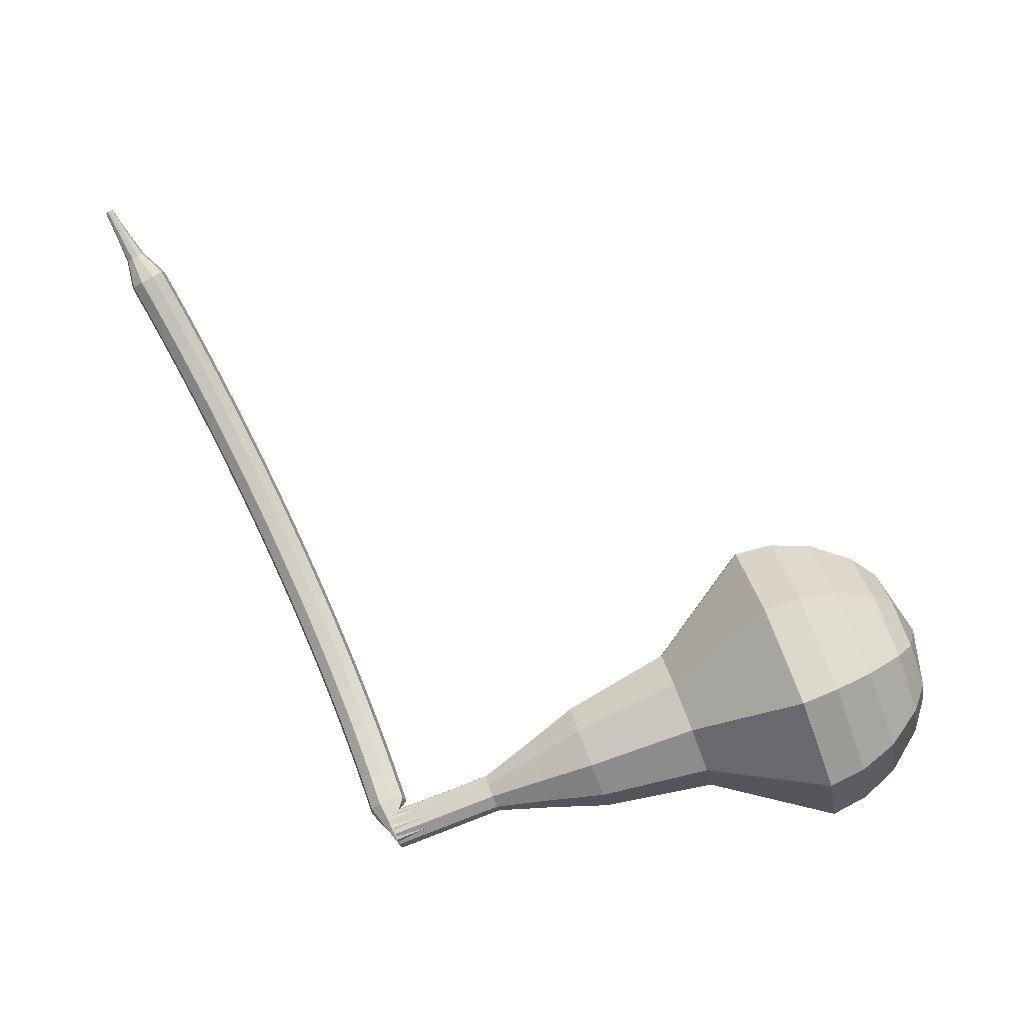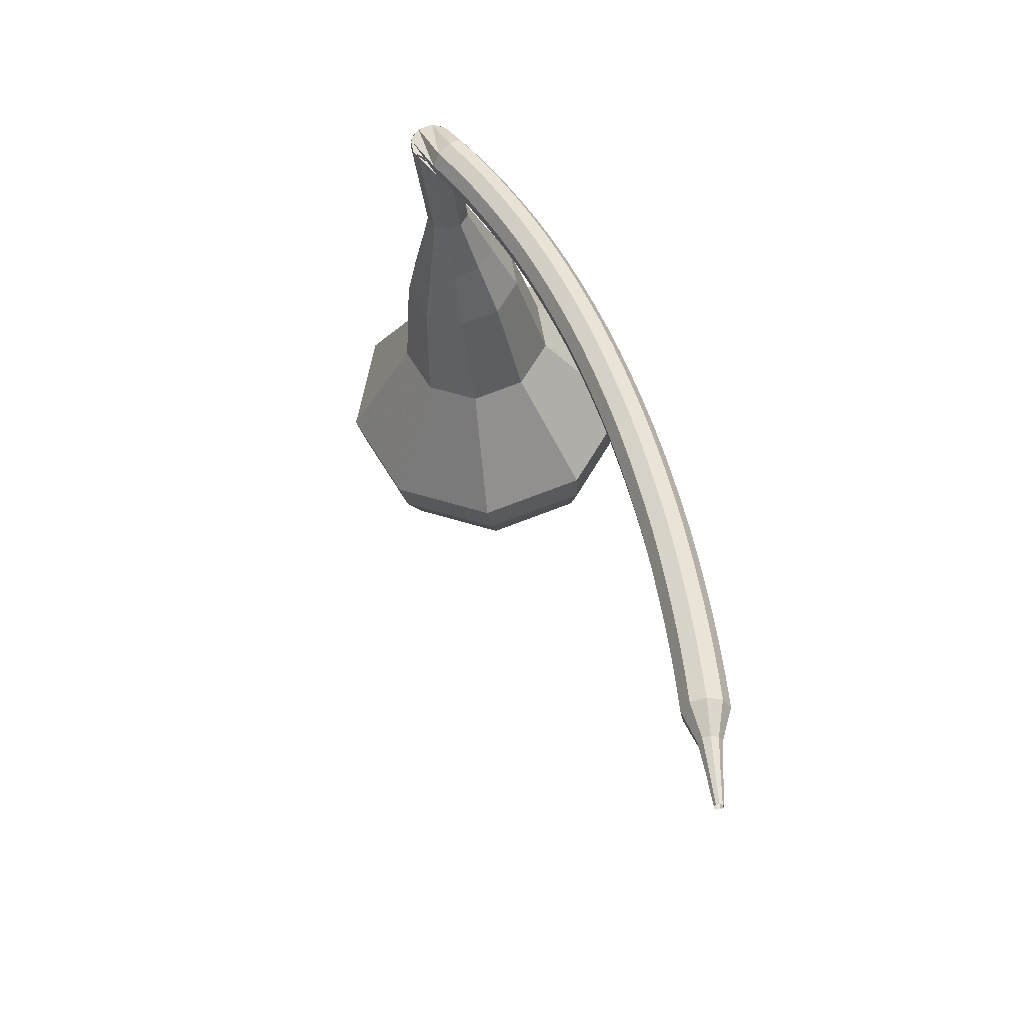
<metadata>
{"format":"obj","ext":"obj","renderer":"f3d","projection":"perspective","resolution":1024,"background":"white","views":[{"elev":-75.1,"azim":6.3,"up":"+Z"},{"elev":-15.5,"azim":-88.3,"up":"+Y"}]}
</metadata>
<code>
g tube1
v 160.2 144.8 154.5
v 160.8 145.9 151.3
v 161.6 148.7 149.6
v 162.4 151.9 150.2
v 162.7 154.1 152.8
v 162.4 154.2 156.2
v 161.7 152.1 158.8
v 160.8 148.9 159.3
v 160.2 146 157.7
v 160.2 144.8 154.5
v 161.4 145.9 154.6
v 161.8 146.6 152.2
v 162.5 148.7 151
v 163 151.1 151.4
v 163.3 152.7 153.3
v 163.1 152.7 155.8
v 162.5 151.2 157.7
v 161.9 148.8 158.1
v 161.5 146.7 156.9
v 161.4 145.9 154.6
v 163.2 149.2 154.6
v 163.2 149.2 154.6
v 163.2 149.2 154.6
v 163.2 149.2 154.6
v 163.2 149.2 154.6
v 163.2 149.2 154.6
v 163.2 149.2 154.6
v 163.2 149.2 154.6
v 163.2 149.2 154.6
v 163.2 149.2 154.6
v 135 157.4 152.1
v 135 157.2 151.5
v 134.9 156.6 151.2
v 134.7 155.9 151.3
v 134.6 155.5 151.8
v 134.5 155.5 152.5
v 134.6 155.9 153
v 134.7 156.6 153.1
v 134.9 157.2 152.8
v 135 157.4 152.1
v 133.5 155.7 153
v 133.6 155.3 152.5
v 134.1 154.9 152.3
v 134.7 154.7 152.4
v 135.2 154.9 152.8
v 135.4 155.3 153.3
v 135.1 155.8 153.7
v 134.5 156.1 153.8
v 133.8 156.1 153.5
v 133.5 155.7 153
v 133.1 154.7 153.9
v 133.2 154.3 153.4
v 133.7 153.9 153.1
v 134.4 153.7 153.2
v 134.9 153.9 153.6
v 135 154.3 154.2
v 134.7 154.7 154.6
v 134.1 155 154.7
v 133.5 155 154.4
v 133.1 154.7 153.9
v 132.8 153.7 154.7
v 132.9 153.2 154.2
v 133.4 152.9 153.9
v 134 152.7 154
v 134.5 152.9 154.4
v 134.7 153.2 155
v 134.4 153.7 155.4
v 133.7 153.9 155.5
v 133.1 153.9 155.3
v 132.8 153.7 154.7
v 132.4 152.6 155.5
v 132.5 152.2 155
v 133 151.8 154.7
v 133.7 151.7 154.8
v 134.2 151.8 155.2
v 134.3 152.1 155.8
v 134 152.5 156.2
v 133.4 152.8 156.3
v 132.7 152.8 156
v 132.4 152.6 155.5
v 132 151.5 156.2
v 132.1 151.1 155.7
v 132.6 150.7 155.4
v 133.3 150.6 155.5
v 133.8 150.7 155.9
v 133.9 151 156.5
v 133.6 151.4 157
v 133 151.7 157.1
v 132.3 151.7 156.8
v 132 151.5 156.2
v 131.6 150.3 156.9
v 131.7 150 156.4
v 132.2 149.6 156.1
v 132.9 149.5 156.2
v 133.4 149.5 156.6
v 133.5 149.9 157.2
v 133.2 150.2 157.7
v 132.6 150.5 157.8
v 131.9 150.6 157.5
v 131.6 150.3 156.9
v 131.2 149.2 157.6
v 131.3 148.8 157
v 131.8 148.5 156.7
v 132.5 148.3 156.8
v 133 148.4 157.3
v 133.1 148.7 157.9
v 132.8 149.1 158.3
v 132.1 149.3 158.4
v 131.5 149.4 158.1
v 131.2 149.2 157.6
v 130.8 148 158.2
v 130.9 147.7 157.6
v 131.4 147.3 157.3
v 132.1 147.2 157.4
v 132.6 147.2 157.9
v 132.7 147.5 158.5
v 132.3 147.8 159
v 131.7 148.1 159.1
v 131.1 148.2 158.8
v 130.8 148 158.2
v 130.4 146.8 158.7
v 130.5 146.5 158.2
v 131 146.2 157.8
v 131.7 146 157.9
v 132.1 146 158.4
v 132.2 146.3 159.1
v 131.9 146.6 159.5
v 131.3 146.9 159.6
v 130.7 147 159.3
v 130.4 146.8 158.7
v 129.9 145.6 159.3
v 130.1 145.3 158.7
v 130.6 145 158.4
v 131.2 144.8 158.5
v 131.7 144.8 159
v 131.8 145.1 159.6
v 131.4 145.4 160.1
v 130.8 145.7 160.2
v 130.2 145.7 159.9
v 129.9 145.6 159.3
v 129.5 144.4 159.8
v 129.6 144.1 159.2
v 130.1 143.8 158.9
v 130.8 143.6 159
v 131.3 143.6 159.5
v 131.3 143.8 160.1
v 131 144.1 160.6
v 130.4 144.4 160.7
v 129.8 144.5 160.4
v 129.5 144.4 159.8
v 129 143.1 160.3
v 129.2 142.9 159.6
v 129.7 142.5 159.3
v 130.3 142.3 159.4
v 130.8 142.4 159.9
v 130.9 142.6 160.6
v 130.5 142.9 161.1
v 129.9 143.1 161.2
v 129.3 143.2 160.9
v 129 143.1 160.3
v 128.6 141.9 160.7
v 128.7 141.6 160.1
v 129.2 141.3 159.8
v 129.9 141.1 159.9
v 130.3 141.1 160.4
v 130.4 141.3 161
v 130.1 141.6 161.5
v 129.4 141.9 161.6
v 128.9 142 161.3
v 128.6 141.9 160.7
v 128.1 140.6 161.1
v 128.3 140.4 160.5
v 128.8 140.1 160.2
v 129.4 139.9 160.3
v 129.9 139.8 160.8
v 129.9 140 161.4
v 129.6 140.3 161.9
v 129 140.6 162.1
v 128.4 140.7 161.7
v 128.1 140.6 161.1
v 127.6 139.3 161.5
v 127.8 139.1 160.9
v 128.3 138.8 160.5
v 128.9 138.6 160.7
v 129.4 138.6 161.2
v 129.5 138.7 161.8
v 129.1 139 162.3
v 128.5 139.3 162.4
v 127.9 139.4 162.1
v 127.6 139.3 161.5
v 127.1 138.1 161.8
v 127.3 137.8 161.2
v 127.8 137.6 160.9
v 128.5 137.3 161
v 128.9 137.3 161.5
v 129 137.5 162.2
v 128.6 137.7 162.7
v 128 138 162.8
v 127.4 138.1 162.5
v 127.1 138.1 161.8
v 126.6 136.8 162.2
v 126.8 136.6 161.5
v 127.3 136.3 161.2
v 128 136.1 161.3
v 128.4 136 161.8
v 128.5 136.2 162.5
v 128.1 136.4 163
v 127.5 136.7 163.1
v 126.9 136.8 162.8
v 126.6 136.8 162.2
v 126.1 135.5 162.5
v 126.3 135.3 161.8
v 126.8 135 161.5
v 127.5 134.8 161.6
v 127.9 134.7 162.1
v 128 134.9 162.8
v 127.6 135.1 163.3
v 127 135.4 163.4
v 126.4 135.5 163.1
v 126.1 135.5 162.5
v 125.6 134.2 162.7
v 125.8 134 162.1
v 126.4 133.7 161.8
v 127 133.5 161.9
v 127.4 133.4 162.4
v 127.5 133.6 163.1
v 127.1 133.8 163.6
v 126.5 134.1 163.7
v 125.9 134.2 163.4
v 125.6 134.2 162.7
v 125.1 132.9 163
v 125.3 132.7 162.3
v 125.8 132.5 162
v 126.5 132.2 162.1
v 126.9 132.1 162.6
v 127 132.3 163.3
v 126.6 132.5 163.8
v 126 132.8 164
v 125.4 132.9 163.6
v 125.1 132.9 163
v 124.6 131.6 163.2
v 124.8 131.4 162.6
v 125.3 131.2 162.2
v 126 130.9 162.3
v 126.4 130.9 162.9
v 126.4 130.9 163.5
v 126.1 131.2 164.1
v 125.4 131.4 164.2
v 124.9 131.6 163.8
v 124.6 131.6 163.2
v 124.1 130.3 163.4
v 124.3 130.2 162.8
v 124.8 129.9 162.4
v 125.5 129.7 162.5
v 125.9 129.6 163.1
v 125.9 129.6 163.7
v 125.5 129.9 164.3
v 124.9 130.1 164.4
v 124.3 130.3 164
v 124.1 130.3 163.4
v 123.6 129 163.6
v 123.8 128.9 162.9
v 124.3 128.6 162.6
v 124.9 128.4 162.7
v 125.4 128.2 163.2
v 125.4 128.3 163.9
v 125 128.5 164.4
v 124.4 128.8 164.5
v 123.8 129 164.2
v 123.6 129 163.6
v 123 127.7 163.7
v 123.2 127.6 163.1
v 123.8 127.3 162.7
v 124.4 127.1 162.8
v 124.8 126.9 163.4
v 124.8 127 164
v 124.5 127.2 164.6
v 123.8 127.5 164.7
v 123.3 127.7 164.3
v 123 127.7 163.7
v 123 126.2 163.8
v 123.1 126.2 163.5
v 123.3 126 163.3
v 123.6 125.9 163.4
v 123.8 125.8 163.6
v 123.9 125.9 164
v 123.7 126 164.3
v 123.4 126.1 164.3
v 123.1 126.2 164.1
v 123 126.2 163.8
v 122.6 124.9 163.9
v 122.6 124.8 163.7
v 122.8 124.7 163.6
v 123 124.6 163.6
v 123.2 124.6 163.8
v 123.2 124.6 164
v 123 124.7 164.2
v 122.8 124.8 164.3
v 122.6 124.8 164.1
v 122.6 124.9 163.9
v 122.2 123.5 164
v 122.2 123.5 163.9
v 122.3 123.4 163.8
v 122.4 123.4 163.9
v 122.5 123.3 164
v 122.5 123.4 164.1
v 122.4 123.4 164.2
v 122.3 123.4 164.2
v 122.2 123.5 164.2
v 122.2 123.5 164
f 1 2 12
f 12 11 1
f 2 3 13
f 13 12 2
f 3 4 14
f 14 13 3
f 4 5 15
f 15 14 4
f 5 6 16
f 16 15 5
f 6 7 17
f 17 16 6
f 7 8 18
f 18 17 7
f 8 9 19
f 19 18 8
f 9 10 20
f 20 19 9
f 11 12 22
f 22 21 11
f 12 13 23
f 23 22 12
f 13 14 24
f 24 23 13
f 14 15 25
f 25 24 14
f 15 16 26
f 26 25 15
f 16 17 27
f 27 26 16
f 17 18 28
f 28 27 17
f 18 19 29
f 29 28 18
f 19 20 30
f 30 29 19
f 21 22 32
f 32 31 21
f 22 23 33
f 33 32 22
f 23 24 34
f 34 33 23
f 24 25 35
f 35 34 24
f 25 26 36
f 36 35 25
f 26 27 37
f 37 36 26
f 27 28 38
f 38 37 27
f 28 29 39
f 39 38 28
f 29 30 40
f 40 39 29
f 31 32 42
f 42 41 31
f 32 33 43
f 43 42 32
f 33 34 44
f 44 43 33
f 34 35 45
f 45 44 34
f 35 36 46
f 46 45 35
f 36 37 47
f 47 46 36
f 37 38 48
f 48 47 37
f 38 39 49
f 49 48 38
f 39 40 50
f 50 49 39
f 41 42 52
f 52 51 41
f 42 43 53
f 53 52 42
f 43 44 54
f 54 53 43
f 44 45 55
f 55 54 44
f 45 46 56
f 56 55 45
f 46 47 57
f 57 56 46
f 47 48 58
f 58 57 47
f 48 49 59
f 59 58 48
f 49 50 60
f 60 59 49
f 51 52 62
f 62 61 51
f 52 53 63
f 63 62 52
f 53 54 64
f 64 63 53
f 54 55 65
f 65 64 54
f 55 56 66
f 66 65 55
f 56 57 67
f 67 66 56
f 57 58 68
f 68 67 57
f 58 59 69
f 69 68 58
f 59 60 70
f 70 69 59
f 61 62 72
f 72 71 61
f 62 63 73
f 73 72 62
f 63 64 74
f 74 73 63
f 64 65 75
f 75 74 64
f 65 66 76
f 76 75 65
f 66 67 77
f 77 76 66
f 67 68 78
f 78 77 67
f 68 69 79
f 79 78 68
f 69 70 80
f 80 79 69
f 71 72 82
f 82 81 71
f 72 73 83
f 83 82 72
f 73 74 84
f 84 83 73
f 74 75 85
f 85 84 74
f 75 76 86
f 86 85 75
f 76 77 87
f 87 86 76
f 77 78 88
f 88 87 77
f 78 79 89
f 89 88 78
f 79 80 90
f 90 89 79
f 81 82 92
f 92 91 81
f 82 83 93
f 93 92 82
f 83 84 94
f 94 93 83
f 84 85 95
f 95 94 84
f 85 86 96
f 96 95 85
f 86 87 97
f 97 96 86
f 87 88 98
f 98 97 87
f 88 89 99
f 99 98 88
f 89 90 100
f 100 99 89
f 91 92 102
f 102 101 91
f 92 93 103
f 103 102 92
f 93 94 104
f 104 103 93
f 94 95 105
f 105 104 94
f 95 96 106
f 106 105 95
f 96 97 107
f 107 106 96
f 97 98 108
f 108 107 97
f 98 99 109
f 109 108 98
f 99 100 110
f 110 109 99
f 101 102 112
f 112 111 101
f 102 103 113
f 113 112 102
f 103 104 114
f 114 113 103
f 104 105 115
f 115 114 104
f 105 106 116
f 116 115 105
f 106 107 117
f 117 116 106
f 107 108 118
f 118 117 107
f 108 109 119
f 119 118 108
f 109 110 120
f 120 119 109
f 111 112 122
f 122 121 111
f 112 113 123
f 123 122 112
f 113 114 124
f 124 123 113
f 114 115 125
f 125 124 114
f 115 116 126
f 126 125 115
f 116 117 127
f 127 126 116
f 117 118 128
f 128 127 117
f 118 119 129
f 129 128 118
f 119 120 130
f 130 129 119
f 121 122 132
f 132 131 121
f 122 123 133
f 133 132 122
f 123 124 134
f 134 133 123
f 124 125 135
f 135 134 124
f 125 126 136
f 136 135 125
f 126 127 137
f 137 136 126
f 127 128 138
f 138 137 127
f 128 129 139
f 139 138 128
f 129 130 140
f 140 139 129
f 131 132 142
f 142 141 131
f 132 133 143
f 143 142 132
f 133 134 144
f 144 143 133
f 134 135 145
f 145 144 134
f 135 136 146
f 146 145 135
f 136 137 147
f 147 146 136
f 137 138 148
f 148 147 137
f 138 139 149
f 149 148 138
f 139 140 150
f 150 149 139
f 141 142 152
f 152 151 141
f 142 143 153
f 153 152 142
f 143 144 154
f 154 153 143
f 144 145 155
f 155 154 144
f 145 146 156
f 156 155 145
f 146 147 157
f 157 156 146
f 147 148 158
f 158 157 147
f 148 149 159
f 159 158 148
f 149 150 160
f 160 159 149
f 151 152 162
f 162 161 151
f 152 153 163
f 163 162 152
f 153 154 164
f 164 163 153
f 154 155 165
f 165 164 154
f 155 156 166
f 166 165 155
f 156 157 167
f 167 166 156
f 157 158 168
f 168 167 157
f 158 159 169
f 169 168 158
f 159 160 170
f 170 169 159
f 161 162 172
f 172 171 161
f 162 163 173
f 173 172 162
f 163 164 174
f 174 173 163
f 164 165 175
f 175 174 164
f 165 166 176
f 176 175 165
f 166 167 177
f 177 176 166
f 167 168 178
f 178 177 167
f 168 169 179
f 179 178 168
f 169 170 180
f 180 179 169
f 171 172 182
f 182 181 171
f 172 173 183
f 183 182 172
f 173 174 184
f 184 183 173
f 174 175 185
f 185 184 174
f 175 176 186
f 186 185 175
f 176 177 187
f 187 186 176
f 177 178 188
f 188 187 177
f 178 179 189
f 189 188 178
f 179 180 190
f 190 189 179
f 181 182 192
f 192 191 181
f 182 183 193
f 193 192 182
f 183 184 194
f 194 193 183
f 184 185 195
f 195 194 184
f 185 186 196
f 196 195 185
f 186 187 197
f 197 196 186
f 187 188 198
f 198 197 187
f 188 189 199
f 199 198 188
f 189 190 200
f 200 199 189
f 191 192 202
f 202 201 191
f 192 193 203
f 203 202 192
f 193 194 204
f 204 203 193
f 194 195 205
f 205 204 194
f 195 196 206
f 206 205 195
f 196 197 207
f 207 206 196
f 197 198 208
f 208 207 197
f 198 199 209
f 209 208 198
f 199 200 210
f 210 209 199
f 201 202 212
f 212 211 201
f 202 203 213
f 213 212 202
f 203 204 214
f 214 213 203
f 204 205 215
f 215 214 204
f 205 206 216
f 216 215 205
f 206 207 217
f 217 216 206
f 207 208 218
f 218 217 207
f 208 209 219
f 219 218 208
f 209 210 220
f 220 219 209
f 211 212 222
f 222 221 211
f 212 213 223
f 223 222 212
f 213 214 224
f 224 223 213
f 214 215 225
f 225 224 214
f 215 216 226
f 226 225 215
f 216 217 227
f 227 226 216
f 217 218 228
f 228 227 217
f 218 219 229
f 229 228 218
f 219 220 230
f 230 229 219
f 221 222 232
f 232 231 221
f 222 223 233
f 233 232 222
f 223 224 234
f 234 233 223
f 224 225 235
f 235 234 224
f 225 226 236
f 236 235 225
f 226 227 237
f 237 236 226
f 227 228 238
f 238 237 227
f 228 229 239
f 239 238 228
f 229 230 240
f 240 239 229
f 231 232 242
f 242 241 231
f 232 233 243
f 243 242 232
f 233 234 244
f 244 243 233
f 234 235 245
f 245 244 234
f 235 236 246
f 246 245 235
f 236 237 247
f 247 246 236
f 237 238 248
f 248 247 237
f 238 239 249
f 249 248 238
f 239 240 250
f 250 249 239
f 241 242 252
f 252 251 241
f 242 243 253
f 253 252 242
f 243 244 254
f 254 253 243
f 244 245 255
f 255 254 244
f 245 246 256
f 256 255 245
f 246 247 257
f 257 256 246
f 247 248 258
f 258 257 247
f 248 249 259
f 259 258 248
f 249 250 260
f 260 259 249
f 251 252 262
f 262 261 251
f 252 253 263
f 263 262 252
f 253 254 264
f 264 263 253
f 254 255 265
f 265 264 254
f 255 256 266
f 266 265 255
f 256 257 267
f 267 266 256
f 257 258 268
f 268 267 257
f 258 259 269
f 269 268 258
f 259 260 270
f 270 269 259
f 261 262 272
f 272 271 261
f 262 263 273
f 273 272 262
f 263 264 274
f 274 273 263
f 264 265 275
f 275 274 264
f 265 266 276
f 276 275 265
f 266 267 277
f 277 276 266
f 267 268 278
f 278 277 267
f 268 269 279
f 279 278 268
f 269 270 280
f 280 279 269
f 271 272 282
f 282 281 271
f 272 273 283
f 283 282 272
f 273 274 284
f 284 283 273
f 274 275 285
f 285 284 274
f 275 276 286
f 286 285 275
f 276 277 287
f 287 286 276
f 277 278 288
f 288 287 277
f 278 279 289
f 289 288 278
f 279 280 290
f 290 289 279
f 281 282 292
f 292 291 281
f 282 283 293
f 293 292 282
f 283 284 294
f 294 293 283
f 284 285 295
f 295 294 284
f 285 286 296
f 296 295 285
f 286 287 297
f 297 296 286
f 287 288 298
f 298 297 287
f 288 289 299
f 299 298 288
f 289 290 300
f 300 299 289
f 291 292 302
f 302 301 291
f 292 293 303
f 303 302 292
f 293 294 304
f 304 303 293
f 294 295 305
f 305 304 294
f 295 296 306
f 306 305 295
f 296 297 307
f 307 306 296
f 297 298 308
f 308 307 297
f 298 299 309
f 309 308 298
f 299 300 310
f 310 309 299
v 134.5 155.5 152.1
v 134.6 155.7 151.5
v 134.8 156.2 151.2
v 135 156.9 151.3
v 135 157.3 151.8
v 135 157.3 152.5
v 134.8 156.9 153
v 134.6 156.3 153.1
v 134.5 155.7 152.8
v 134.5 155.5 152.1
v 137.2 154.8 152.4
v 137.3 155 151.7
v 137.5 155.6 151.4
v 137.6 156.2 151.5
v 137.7 156.6 152
v 137.6 156.7 152.7
v 137.5 156.2 153.2
v 137.3 155.6 153.3
v 137.2 155 153
v 137.2 154.8 152.4
v 139.8 154.1 152.6
v 139.9 154.3 152
v 140.1 154.9 151.6
v 140.3 155.5 151.7
v 140.3 156 152.3
v 140.3 156 152.9
v 140.1 155.6 153.5
v 139.9 154.9 153.6
v 139.8 154.3 153.2
v 139.8 154.1 152.6
v 142.3 152.6 152.8
v 142.5 153 151.6
v 142.8 154 151
v 143.1 155.3 151.2
v 143.2 156.1 152.2
v 143.1 156.1 153.5
v 142.8 155.3 154.5
v 142.5 154.1 154.7
v 142.3 153 154
v 142.3 152.6 152.8
v 144.7 151 153.1
v 145 151.6 151.3
v 145.5 153.2 150.3
v 145.9 155 150.6
v 146.1 156.3 152.1
v 146 156.3 154
v 145.5 155.1 155.5
v 145 153.3 155.8
v 144.7 151.7 154.9
v 144.7 151 153.1
v 149.8 148.7 153.5
v 150.2 149.5 151.1
v 150.8 151.6 149.9
v 151.4 154.1 150.3
v 151.7 155.7 152.3
v 151.5 155.8 154.8
v 150.9 154.2 156.8
v 150.2 151.8 157.2
v 149.8 149.6 155.9
v 149.8 148.7 153.5
v 154.1 143.7 154
v 155 145.3 149.2
v 156.3 149.6 146.6
v 157.5 154.5 147.5
v 158 157.8 151.4
v 157.5 157.9 156.6
v 156.4 154.8 160.5
v 155.1 149.9 161.4
v 154.2 145.5 158.8
v 154.1 143.7 154
v 156 143.5 154.2
v 156.8 145 149.5
v 158.1 149.2 147
v 159.2 153.9 147.9
v 159.7 157.1 151.7
v 159.3 157.2 156.6
v 158.2 154.2 160.4
v 156.9 149.5 161.3
v 156 145.2 158.8
v 156 143.5 154.2
v 158 143.8 154.3
v 158.7 145.2 150.2
v 159.9 148.8 147.9
v 160.9 153.1 148.7
v 161.3 155.9 152.1
v 160.9 156 156.5
v 160 153.3 159.9
v 158.8 149.1 160.7
v 158 145.3 158.5
v 158 143.8 154.3
v 160.2 144.8 154.5
v 160.8 145.9 151.3
v 161.6 148.7 149.6
v 162.4 151.9 150.2
v 162.7 154.1 152.8
v 162.4 154.2 156.2
v 161.7 152.1 158.8
v 160.8 148.9 159.3
v 160.2 146 157.7
v 160.2 144.8 154.5
v 161.4 145.9 154.6
v 161.8 146.6 152.2
v 162.5 148.7 151
v 163 151.1 151.4
v 163.3 152.7 153.3
v 163.1 152.7 155.8
v 162.5 151.2 157.7
v 161.9 148.8 158.1
v 161.5 146.7 156.9
v 161.4 145.9 154.6
v 163.2 149.2 154.6
v 163.2 149.2 154.6
v 163.2 149.2 154.6
v 163.2 149.2 154.6
v 163.2 149.2 154.6
v 163.2 149.2 154.6
v 163.2 149.2 154.6
v 163.2 149.2 154.6
v 163.2 149.2 154.6
v 163.2 149.2 154.6
f 311 312 322
f 322 321 311
f 312 313 323
f 323 322 312
f 313 314 324
f 324 323 313
f 314 315 325
f 325 324 314
f 315 316 326
f 326 325 315
f 316 317 327
f 327 326 316
f 317 318 328
f 328 327 317
f 318 319 329
f 329 328 318
f 319 320 330
f 330 329 319
f 321 322 332
f 332 331 321
f 322 323 333
f 333 332 322
f 323 324 334
f 334 333 323
f 324 325 335
f 335 334 324
f 325 326 336
f 336 335 325
f 326 327 337
f 337 336 326
f 327 328 338
f 338 337 327
f 328 329 339
f 339 338 328
f 329 330 340
f 340 339 329
f 331 332 342
f 342 341 331
f 332 333 343
f 343 342 332
f 333 334 344
f 344 343 333
f 334 335 345
f 345 344 334
f 335 336 346
f 346 345 335
f 336 337 347
f 347 346 336
f 337 338 348
f 348 347 337
f 338 339 349
f 349 348 338
f 339 340 350
f 350 349 339
f 341 342 352
f 352 351 341
f 342 343 353
f 353 352 342
f 343 344 354
f 354 353 343
f 344 345 355
f 355 354 344
f 345 346 356
f 356 355 345
f 346 347 357
f 357 356 346
f 347 348 358
f 358 357 347
f 348 349 359
f 359 358 348
f 349 350 360
f 360 359 349
f 351 352 362
f 362 361 351
f 352 353 363
f 363 362 352
f 353 354 364
f 364 363 353
f 354 355 365
f 365 364 354
f 355 356 366
f 366 365 355
f 356 357 367
f 367 366 356
f 357 358 368
f 368 367 357
f 358 359 369
f 369 368 358
f 359 360 370
f 370 369 359
f 361 362 372
f 372 371 361
f 362 363 373
f 373 372 362
f 363 364 374
f 374 373 363
f 364 365 375
f 375 374 364
f 365 366 376
f 376 375 365
f 366 367 377
f 377 376 366
f 367 368 378
f 378 377 367
f 368 369 379
f 379 378 368
f 369 370 380
f 380 379 369
f 371 372 382
f 382 381 371
f 372 373 383
f 383 382 372
f 373 374 384
f 384 383 373
f 374 375 385
f 385 384 374
f 375 376 386
f 386 385 375
f 376 377 387
f 387 386 376
f 377 378 388
f 388 387 377
f 378 379 389
f 389 388 378
f 379 380 390
f 390 389 379
f 381 382 392
f 392 391 381
f 382 383 393
f 393 392 382
f 383 384 394
f 394 393 383
f 384 385 395
f 395 394 384
f 385 386 396
f 396 395 385
f 386 387 397
f 397 396 386
f 387 388 398
f 398 397 387
f 388 389 399
f 399 398 388
f 389 390 400
f 400 399 389
f 391 392 402
f 402 401 391
f 392 393 403
f 403 402 392
f 393 394 404
f 404 403 393
f 394 395 405
f 405 404 394
f 395 396 406
f 406 405 395
f 396 397 407
f 407 406 396
f 397 398 408
f 408 407 397
f 398 399 409
f 409 408 398
f 399 400 410
f 410 409 399
f 401 402 412
f 412 411 401
f 402 403 413
f 413 412 402
f 403 404 414
f 414 413 403
f 404 405 415
f 415 414 404
f 405 406 416
f 416 415 405
f 406 407 417
f 417 416 406
f 407 408 418
f 418 417 407
f 408 409 419
f 419 418 408
f 409 410 420
f 420 419 409
f 411 412 422
f 422 421 411
f 412 413 423
f 423 422 412
f 413 414 424
f 424 423 413
f 414 415 425
f 425 424 414
f 415 416 426
f 426 425 415
f 416 417 427
f 427 426 416
f 417 418 428
f 428 427 417
f 418 419 429
f 429 428 418
f 419 420 430
f 430 429 419
g

</code>
